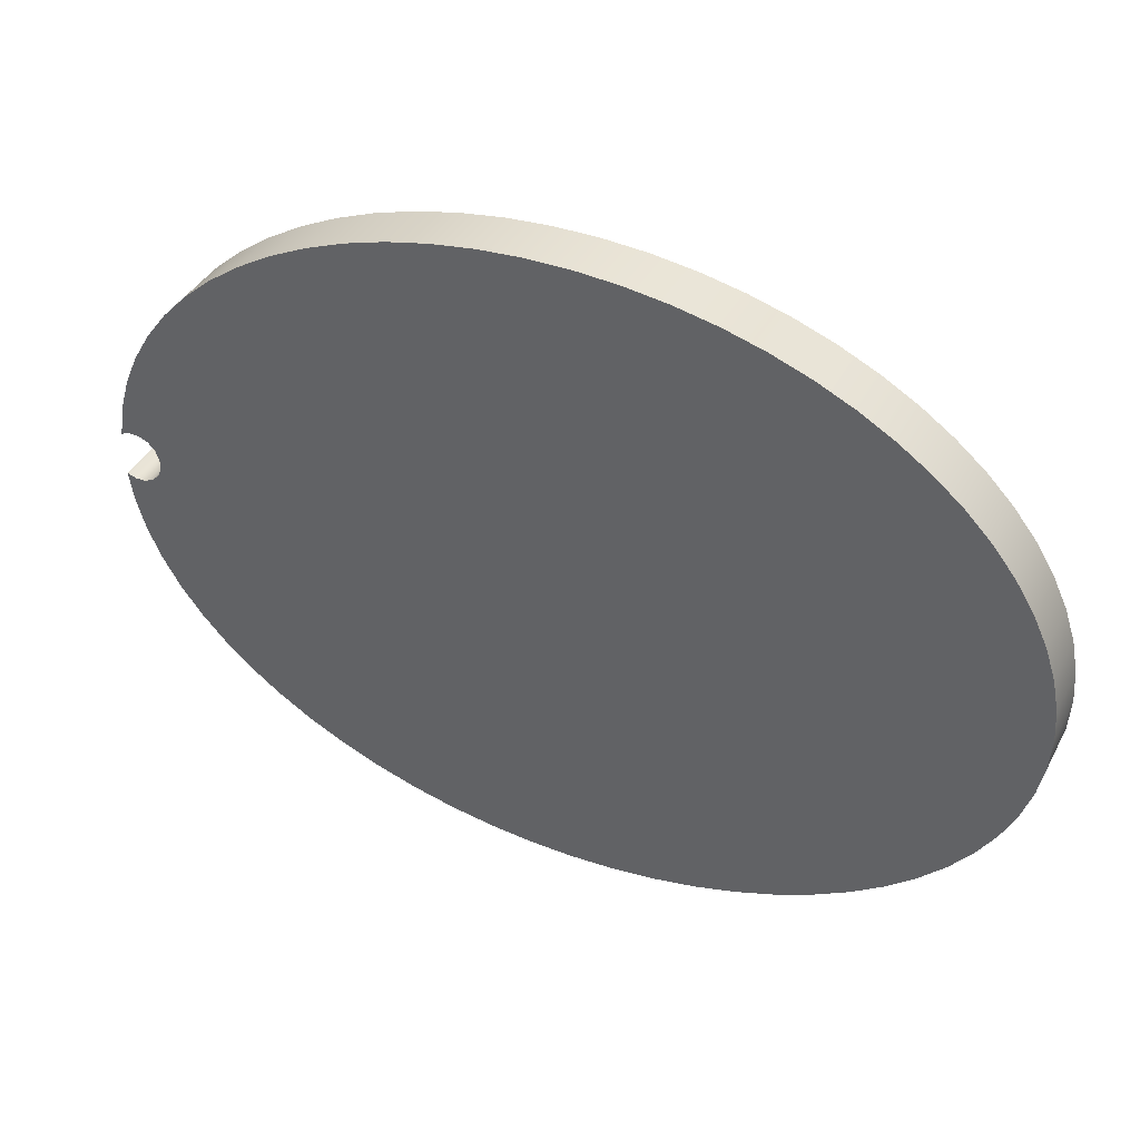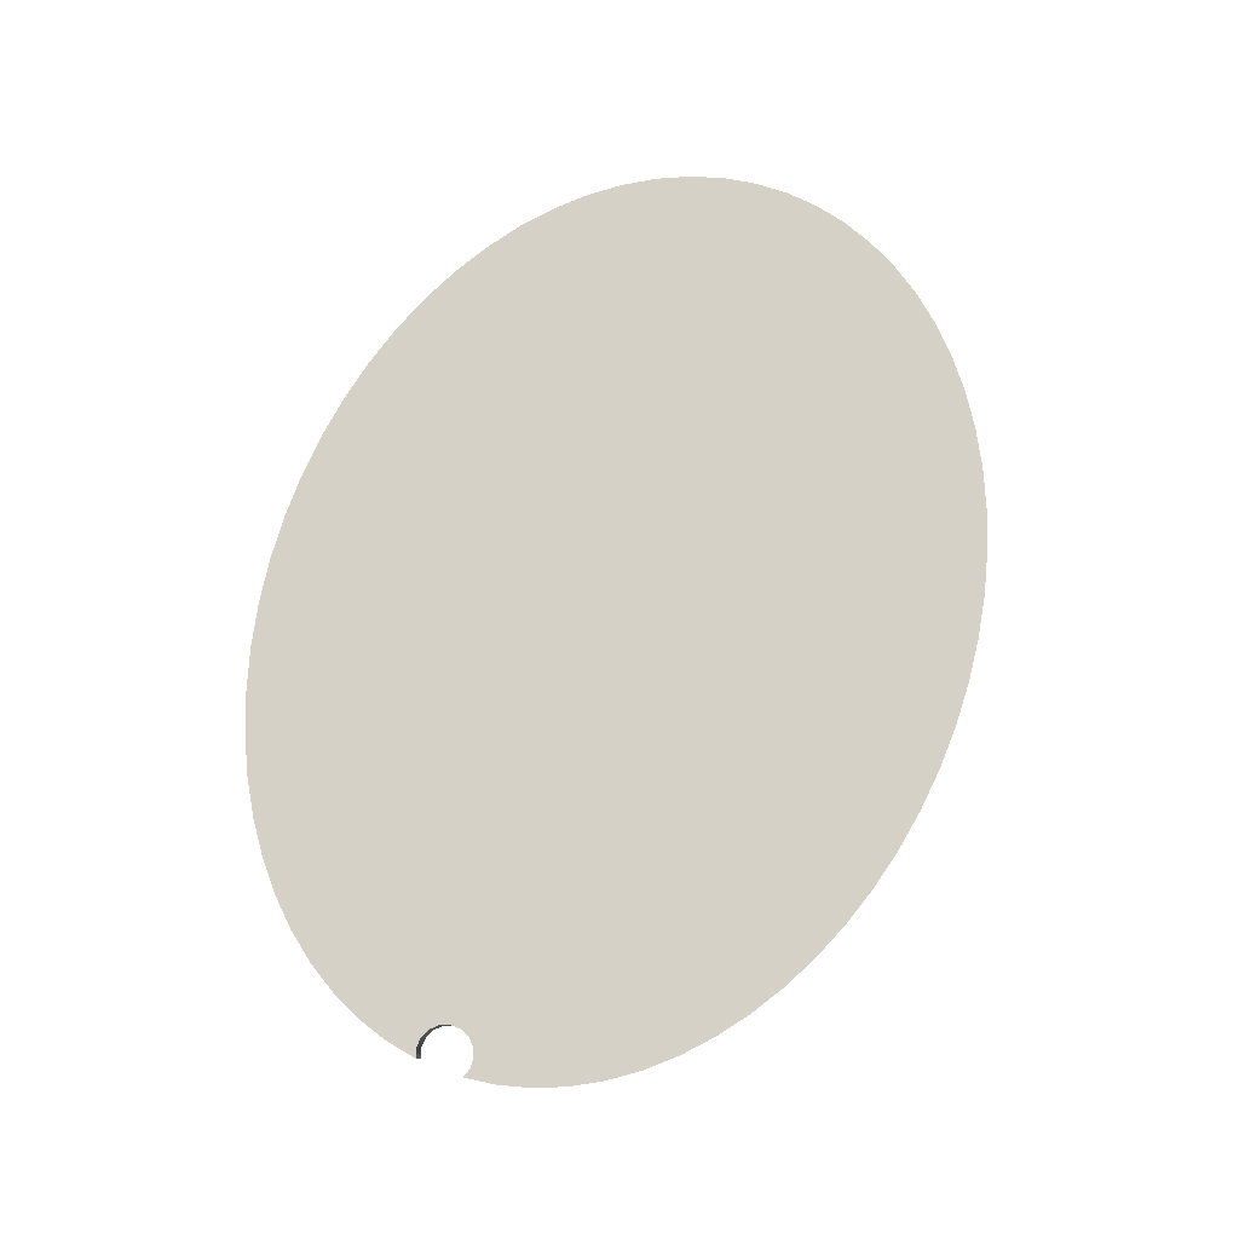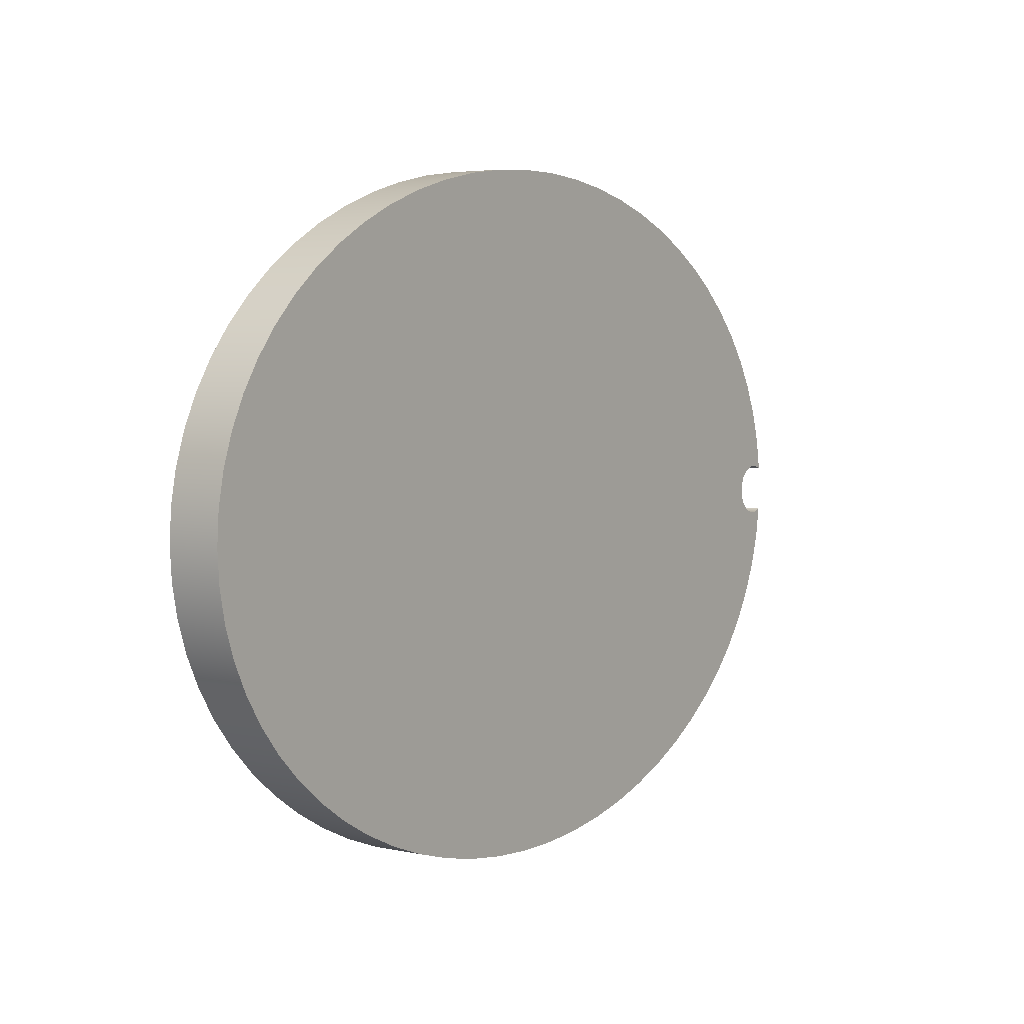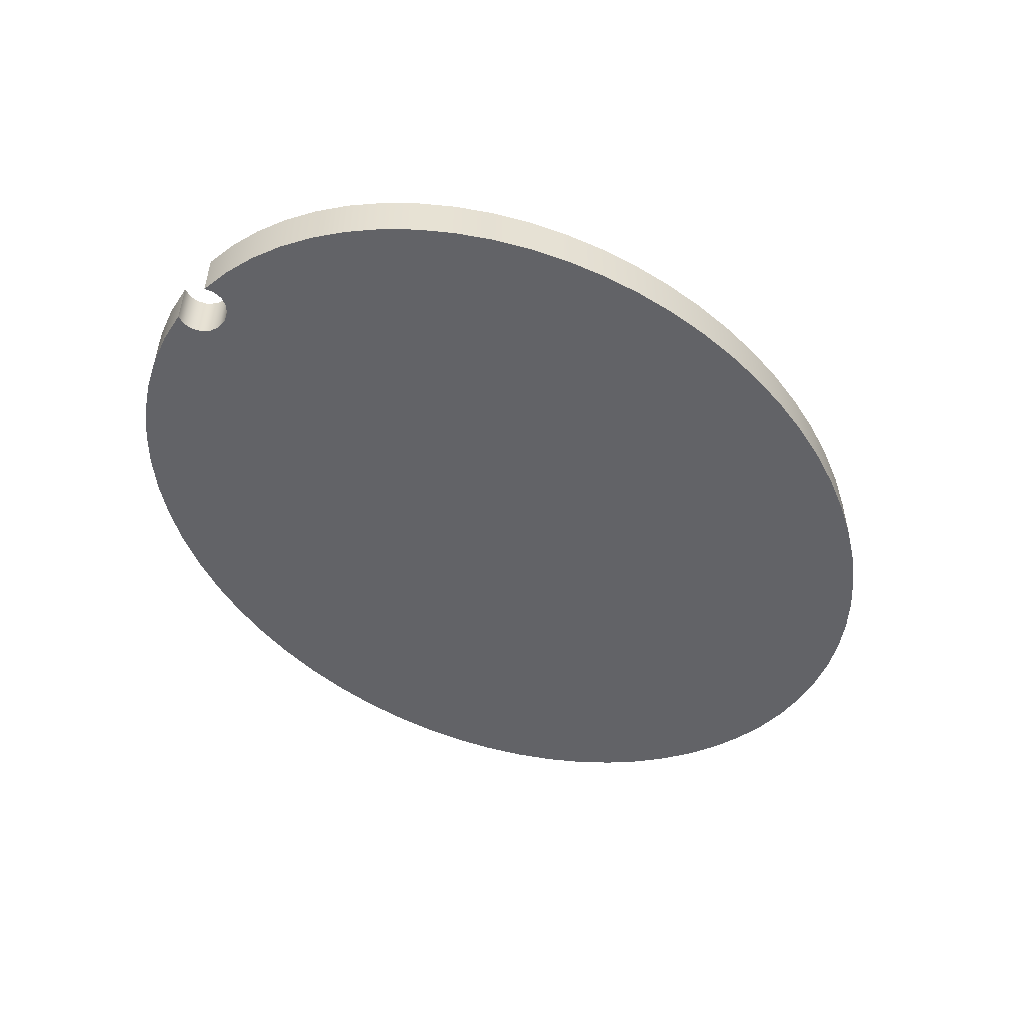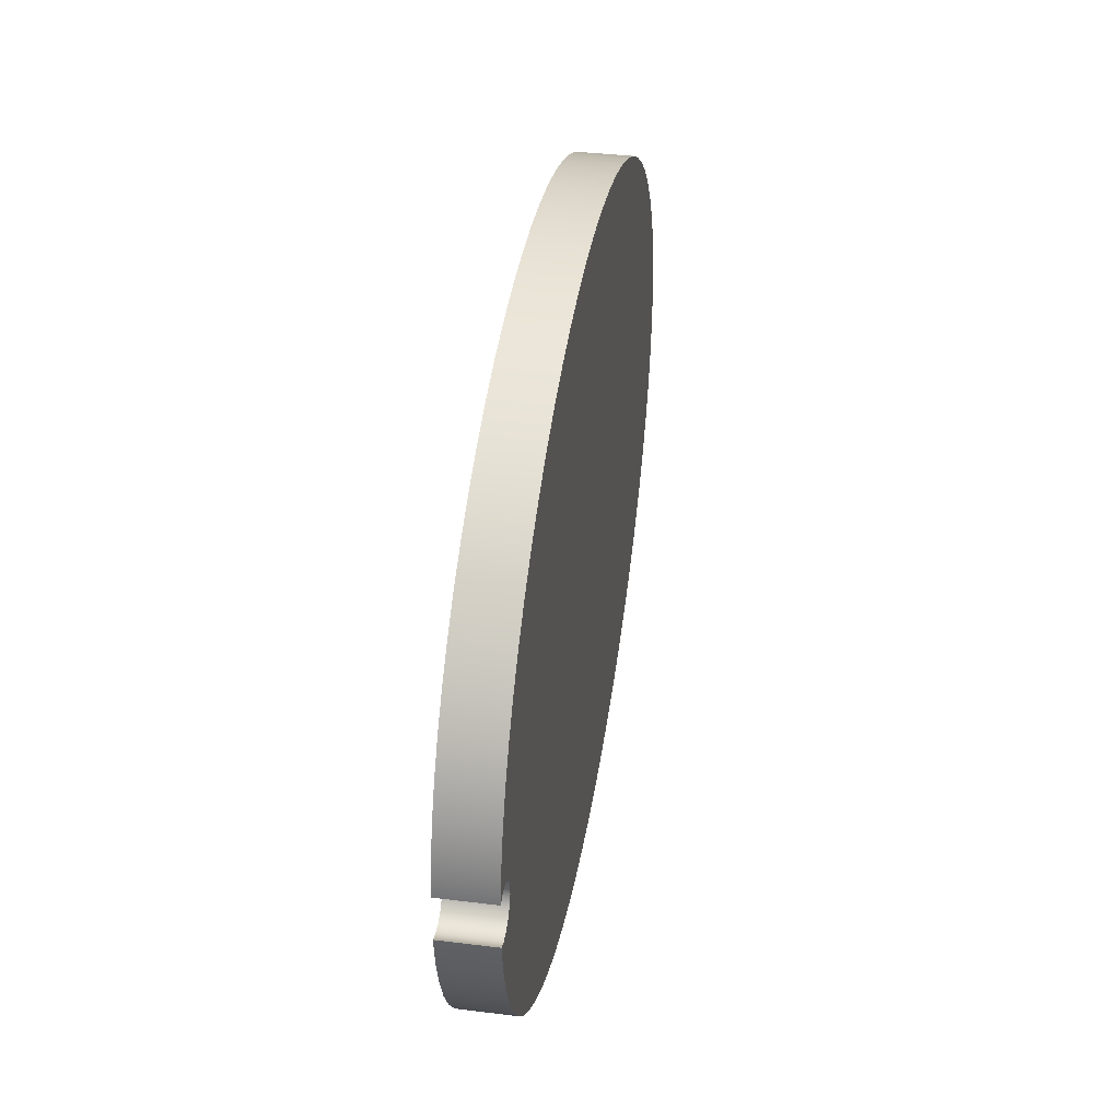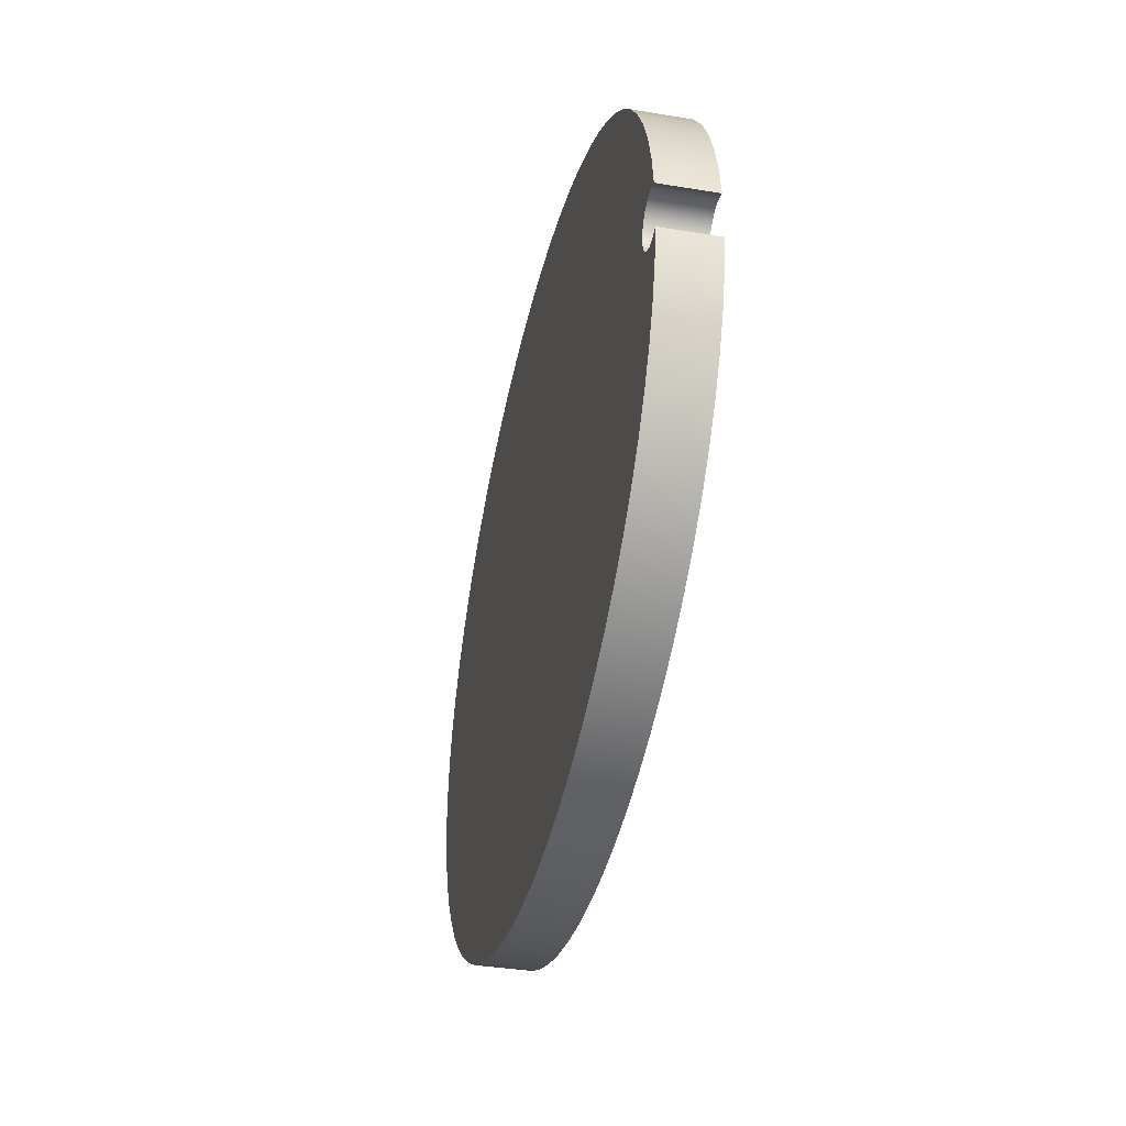
<metadata>
{"format":"obj","ext":"obj","renderer":"f3d","projection":"perspective","resolution":1024,"background":"white","views":[{"elev":39.6,"azim":-154.3,"up":"+Z"},{"elev":79.1,"azim":111.3,"up":"+Y"},{"elev":4.4,"azim":-54.7,"up":"+Z"},{"elev":-51.0,"azim":137.9,"up":"+Y"},{"elev":37.9,"azim":99.0,"up":"+Z"},{"elev":-36.9,"azim":77.9,"up":"+Z"}]}
</metadata>
<code>
v 4.308 0 0.2196
v 4.217 0 0.2513
v 4.121 0 0.2469
v 4.033 0 0.2071
v 3.966 0 0.1375
v 3.931 0 0.04813
v 3.931 0 -0.04813
v 3.966 0 -0.1375
v 4.033 0 -0.2071
v 4.121 0 -0.2469
v 4.217 0 -0.2513
v 4.308 0 -0.2196
v 4.308 0.508 -0.2196
v 4.217 0.508 -0.2513
v 4.121 0.508 -0.2469
v 4.033 0.508 -0.2071
v 3.966 0.508 -0.1375
v 3.931 0.508 -0.04813
v 3.931 0.508 0.04813
v 3.966 0.508 0.1375
v 4.033 0.508 0.2071
v 4.121 0.508 0.2469
v 4.217 0.508 0.2513
v 4.308 0.508 0.2196
v 4.308 0 -0.2196
v 4.259 0 -0.5222
v 4.171 0 -0.8201
v 4.045 0 -1.11
v 3.882 0 -1.39
v 3.683 0 -1.658
v 3.45 0 -1.91
v 3.185 0 -2.144
v 2.891 0 -2.359
v 2.57 0 -2.551
v 2.225 0 -2.721
v 1.86 0 -2.865
v 1.478 0 -2.983
v 1.083 0 -3.074
v 0.6769 0 -3.136
v 0.265 0 -3.169
v -0.1494 0 -3.173
v -0.5624 0 -3.148
v -0.9703 0 -3.094
v -1.369 0 -3.011
v -1.755 0 -2.901
v -2.126 0 -2.764
v -2.476 0 -2.601
v -2.804 0 -2.415
v -3.106 0 -2.206
v -3.379 0 -1.977
v -3.621 0 -1.73
v -3.83 0 -1.466
v -4.003 0 -1.19
v -4.14 0 -0.9019
v -4.239 0 -0.6059
v -4.298 0 -0.3044
v -4.318 0 -4.064e-17
v -4.298 0 0.3044
v -4.239 0 0.6059
v -4.14 0 0.9019
v -4.003 0 1.19
v -3.83 0 1.466
v -3.621 0 1.73
v -3.379 0 1.977
v -3.106 0 2.206
v -2.804 0 2.415
v -2.476 0 2.601
v -2.126 0 2.764
v -1.755 0 2.901
v -1.369 0 3.011
v -0.9703 0 3.094
v -0.5624 0 3.148
v -0.1494 0 3.173
v 0.265 0 3.169
v 0.6769 0 3.136
v 1.083 0 3.074
v 1.478 0 2.983
v 1.86 0 2.865
v 2.225 0 2.721
v 2.57 0 2.551
v 2.891 0 2.359
v 3.185 0 2.144
v 3.45 0 1.91
v 3.683 0 1.658
v 3.882 0 1.39
v 4.045 0 1.11
v 4.171 0 0.8201
v 4.259 0 0.5222
v 4.308 0 0.2196
v 4.308 0.508 0.2196
v 4.259 0.508 0.5222
v 4.171 0.508 0.8201
v 4.045 0.508 1.11
v 3.882 0.508 1.39
v 3.683 0.508 1.658
v 3.45 0.508 1.91
v 3.185 0.508 2.144
v 2.891 0.508 2.359
v 2.57 0.508 2.551
v 2.225 0.508 2.721
v 1.86 0.508 2.865
v 1.478 0.508 2.983
v 1.083 0.508 3.074
v 0.6769 0.508 3.136
v 0.265 0.508 3.169
v -0.1494 0.508 3.173
v -0.5624 0.508 3.148
v -0.9703 0.508 3.094
v -1.369 0.508 3.011
v -1.755 0.508 2.901
v -2.126 0.508 2.764
v -2.476 0.508 2.601
v -2.804 0.508 2.415
v -3.106 0.508 2.206
v -3.379 0.508 1.977
v -3.621 0.508 1.73
v -3.83 0.508 1.466
v -4.003 0.508 1.19
v -4.14 0.508 0.9019
v -4.239 0.508 0.6059
v -4.298 0.508 0.3044
v -4.318 0.508 -4.064e-17
v -4.298 0.508 -0.3044
v -4.239 0.508 -0.6059
v -4.14 0.508 -0.9019
v -4.003 0.508 -1.19
v -3.83 0.508 -1.466
v -3.621 0.508 -1.73
v -3.379 0.508 -1.977
v -3.106 0.508 -2.206
v -2.804 0.508 -2.415
v -2.476 0.508 -2.601
v -2.126 0.508 -2.764
v -1.755 0.508 -2.901
v -1.369 0.508 -3.011
v -0.9703 0.508 -3.094
v -0.5624 0.508 -3.148
v -0.1494 0.508 -3.173
v 0.265 0.508 -3.169
v 0.6769 0.508 -3.136
v 1.083 0.508 -3.074
v 1.478 0.508 -2.983
v 1.86 0.508 -2.865
v 2.225 0.508 -2.721
v 2.57 0.508 -2.551
v 2.891 0.508 -2.359
v 3.185 0.508 -2.144
v 3.45 0.508 -1.91
v 3.683 0.508 -1.658
v 3.882 0.508 -1.39
v 4.045 0.508 -1.11
v 4.171 0.508 -0.8201
v 4.259 0.508 -0.5222
v 4.308 0.508 -0.2196
v 4.308 0.508 -0.2196
v 4.259 0.508 -0.5222
v 4.171 0.508 -0.8201
v 4.045 0.508 -1.11
v 3.882 0.508 -1.39
v 3.683 0.508 -1.658
v 3.45 0.508 -1.91
v 3.185 0.508 -2.144
v 2.891 0.508 -2.359
v 2.57 0.508 -2.551
v 2.225 0.508 -2.721
v 1.86 0.508 -2.865
v 1.478 0.508 -2.983
v 1.083 0.508 -3.074
v 0.6769 0.508 -3.136
v 0.265 0.508 -3.169
v -0.1494 0.508 -3.173
v -0.5624 0.508 -3.148
v -0.9703 0.508 -3.094
v -1.369 0.508 -3.011
v -1.755 0.508 -2.901
v -2.126 0.508 -2.764
v -2.476 0.508 -2.601
v -2.804 0.508 -2.415
v -3.106 0.508 -2.206
v -3.379 0.508 -1.977
v -3.621 0.508 -1.73
v -3.83 0.508 -1.466
v -4.003 0.508 -1.19
v -4.14 0.508 -0.9019
v -4.239 0.508 -0.6059
v -4.298 0.508 -0.3044
v -4.318 0.508 -4.064e-17
v -4.298 0.508 0.3044
v -4.239 0.508 0.6059
v -4.14 0.508 0.9019
v -4.003 0.508 1.19
v -3.83 0.508 1.466
v -3.621 0.508 1.73
v -3.379 0.508 1.977
v -3.106 0.508 2.206
v -2.804 0.508 2.415
v -2.476 0.508 2.601
v -2.126 0.508 2.764
v -1.755 0.508 2.901
v -1.369 0.508 3.011
v -0.9703 0.508 3.094
v -0.5624 0.508 3.148
v -0.1494 0.508 3.173
v 0.265 0.508 3.169
v 0.6769 0.508 3.136
v 1.083 0.508 3.074
v 1.478 0.508 2.983
v 1.86 0.508 2.865
v 2.225 0.508 2.721
v 2.57 0.508 2.551
v 2.891 0.508 2.359
v 3.185 0.508 2.144
v 3.45 0.508 1.91
v 3.683 0.508 1.658
v 3.882 0.508 1.39
v 4.045 0.508 1.11
v 4.171 0.508 0.8201
v 4.259 0.508 0.5222
v 4.308 0.508 0.2196
v 4.217 0.508 0.2513
v 4.121 0.508 0.2469
v 4.033 0.508 0.2071
v 3.966 0.508 0.1375
v 3.931 0.508 0.04813
v 3.931 0.508 -0.04813
v 3.966 0.508 -0.1375
v 4.033 0.508 -0.2071
v 4.121 0.508 -0.2469
v 4.217 0.508 -0.2513
v 4.308 0 0.2196
v 4.259 0 0.5222
v 4.171 0 0.8201
v 4.045 0 1.11
v 3.882 0 1.39
v 3.683 0 1.658
v 3.45 0 1.91
v 3.185 0 2.144
v 2.891 0 2.359
v 2.57 0 2.551
v 2.225 0 2.721
v 1.86 0 2.865
v 1.478 0 2.983
v 1.083 0 3.074
v 0.6769 0 3.136
v 0.265 0 3.169
v -0.1494 0 3.173
v -0.5624 0 3.148
v -0.9703 0 3.094
v -1.369 0 3.011
v -1.755 0 2.901
v -2.126 0 2.764
v -2.476 0 2.601
v -2.804 0 2.415
v -3.106 0 2.206
v -3.379 0 1.977
v -3.621 0 1.73
v -3.83 0 1.466
v -4.003 0 1.19
v -4.14 0 0.9019
v -4.239 0 0.6059
v -4.298 0 0.3044
v -4.318 0 -4.064e-17
v -4.298 0 -0.3044
v -4.239 0 -0.6059
v -4.14 0 -0.9019
v -4.003 0 -1.19
v -3.83 0 -1.466
v -3.621 0 -1.73
v -3.379 0 -1.977
v -3.106 0 -2.206
v -2.804 0 -2.415
v -2.476 0 -2.601
v -2.126 0 -2.764
v -1.755 0 -2.901
v -1.369 0 -3.011
v -0.9703 0 -3.094
v -0.5624 0 -3.148
v -0.1494 0 -3.173
v 0.265 0 -3.169
v 0.6769 0 -3.136
v 1.083 0 -3.074
v 1.478 0 -2.983
v 1.86 0 -2.865
v 2.225 0 -2.721
v 2.57 0 -2.551
v 2.891 0 -2.359
v 3.185 0 -2.144
v 3.45 0 -1.91
v 3.683 0 -1.658
v 3.882 0 -1.39
v 4.045 0 -1.11
v 4.171 0 -0.8201
v 4.259 0 -0.5222
v 4.308 0 -0.2196
v 4.217 0 -0.2513
v 4.121 0 -0.2469
v 4.033 0 -0.2071
v 3.966 0 -0.1375
v 3.931 0 -0.04813
v 3.931 0 0.04813
v 3.966 0 0.1375
v 4.033 0 0.2071
v 4.121 0 0.2469
v 4.217 0 0.2513
g 79870a62-e2d9-11ea-9e58-54bf646e7e1f
f 24 1 23
f 23 1 2
f 23 2 22
f 22 2 3
f 22 3 21
f 21 3 4
f 21 4 20
f 20 4 5
f 20 5 19
f 19 5 6
f 19 6 18
f 18 6 7
f 18 7 17
f 17 7 8
f 17 8 16
f 16 8 9
f 16 9 15
f 15 9 10
f 15 10 14
f 14 10 11
f 14 11 13
f 13 11 12
g 79873174-e2d9-11ea-807e-54bf646e7e1f
f 25 26 154
f 154 26 153
f 153 26 27
f 153 27 152
f 152 27 28
f 152 28 151
f 151 28 29
f 151 29 150
f 150 29 30
f 150 30 149
f 149 30 31
f 149 31 148
f 148 31 32
f 148 32 147
f 147 32 33
f 147 33 146
f 146 33 34
f 146 34 145
f 145 34 35
f 145 35 144
f 144 35 36
f 144 36 143
f 143 36 37
f 143 37 142
f 142 37 38
f 142 38 141
f 141 38 39
f 141 39 140
f 140 39 40
f 140 40 139
f 139 40 41
f 139 41 138
f 138 41 42
f 138 42 137
f 137 42 43
f 137 43 136
f 136 43 44
f 136 44 135
f 135 44 45
f 135 45 134
f 134 45 46
f 134 46 133
f 133 46 47
f 133 47 132
f 132 47 48
f 132 48 131
f 131 48 49
f 131 49 130
f 130 49 50
f 130 50 129
f 129 50 51
f 129 51 128
f 128 51 52
f 128 52 127
f 127 52 53
f 127 53 126
f 126 53 54
f 126 54 125
f 125 54 55
f 125 55 124
f 124 55 56
f 124 56 123
f 123 56 57
f 123 57 122
f 122 57 58
f 122 58 121
f 121 58 59
f 121 59 120
f 120 59 60
f 120 60 119
f 119 60 61
f 119 61 118
f 118 61 62
f 118 62 117
f 117 62 63
f 117 63 116
f 116 63 64
f 116 64 115
f 115 64 65
f 115 65 114
f 114 65 66
f 114 66 113
f 113 66 67
f 113 67 112
f 112 67 68
f 112 68 111
f 111 68 69
f 111 69 110
f 110 69 70
f 110 70 109
f 109 70 71
f 109 71 108
f 108 71 72
f 108 72 107
f 107 72 73
f 107 73 106
f 106 73 74
f 106 74 105
f 105 74 75
f 105 75 104
f 104 75 76
f 104 76 103
f 103 76 77
f 103 77 102
f 102 77 78
f 102 78 101
f 101 78 79
f 101 79 100
f 100 79 80
f 100 80 99
f 99 80 81
f 99 81 98
f 98 81 82
f 98 82 97
f 97 82 83
f 97 83 96
f 96 83 84
f 96 84 95
f 95 84 85
f 95 85 94
f 94 85 86
f 94 86 93
f 93 86 87
f 93 87 92
f 92 87 88
f 92 88 91
f 91 88 89
f 91 89 90
g 7987587a-e2d9-11ea-a7c9-54bf646e7e1f
f 155 156 229
f 229 156 157
f 229 157 158
f 158 159 229
f 229 159 160
f 229 160 161
f 161 162 229
f 229 162 163
f 229 163 164
f 164 165 229
f 229 165 166
f 229 166 167
f 167 168 229
f 229 168 169
f 229 169 170
f 170 171 229
f 229 171 172
f 229 172 173
f 173 174 229
f 229 174 175
f 229 175 176
f 176 177 229
f 229 177 178
f 229 178 179
f 179 180 229
f 229 180 181
f 229 181 182
f 182 183 229
f 229 183 184
f 229 184 185
f 185 186 229
f 229 186 228
f 228 186 227
f 227 186 226
f 226 186 225
f 225 186 187
f 225 187 224
f 224 187 188
f 224 188 223
f 223 188 222
f 222 188 221
f 221 188 220
f 220 188 189
f 220 189 190
f 190 191 220
f 220 191 192
f 220 192 193
f 193 194 220
f 220 194 195
f 220 195 196
f 196 197 220
f 220 197 198
f 220 198 199
f 199 200 220
f 220 200 201
f 220 201 202
f 202 203 220
f 220 203 204
f 220 204 205
f 205 206 220
f 220 206 207
f 220 207 208
f 208 209 220
f 220 209 210
f 220 210 211
f 211 212 220
f 220 212 213
f 220 213 214
f 214 215 220
f 220 215 216
f 220 216 217
f 217 218 220
f 220 218 219
g 79877f8a-e2d9-11ea-931b-54bf646e7e1f
f 230 231 304
f 304 231 232
f 304 232 233
f 233 234 304
f 304 234 235
f 304 235 236
f 236 237 304
f 304 237 238
f 304 238 239
f 239 240 304
f 304 240 241
f 304 241 242
f 242 243 304
f 304 243 244
f 304 244 245
f 245 246 304
f 304 246 247
f 304 247 248
f 248 249 304
f 304 249 250
f 304 250 251
f 251 252 304
f 304 252 253
f 304 253 254
f 254 255 304
f 304 255 256
f 304 256 257
f 257 258 304
f 304 258 259
f 304 259 260
f 260 261 304
f 304 261 303
f 303 261 302
f 302 261 301
f 301 261 300
f 300 261 262
f 300 262 299
f 299 262 263
f 299 263 298
f 298 263 297
f 297 263 264
f 297 264 296
f 296 264 295
f 295 264 265
f 295 265 266
f 266 267 295
f 295 267 268
f 295 268 269
f 269 270 295
f 295 270 271
f 295 271 272
f 272 273 295
f 295 273 274
f 295 274 275
f 275 276 295
f 295 276 277
f 295 277 278
f 278 279 295
f 295 279 280
f 295 280 281
f 281 282 295
f 295 282 283
f 295 283 284
f 284 285 295
f 295 285 286
f 295 286 287
f 287 288 295
f 295 288 289
f 295 289 290
f 290 291 295
f 295 291 292
f 295 292 293
f 293 294 295

</code>
